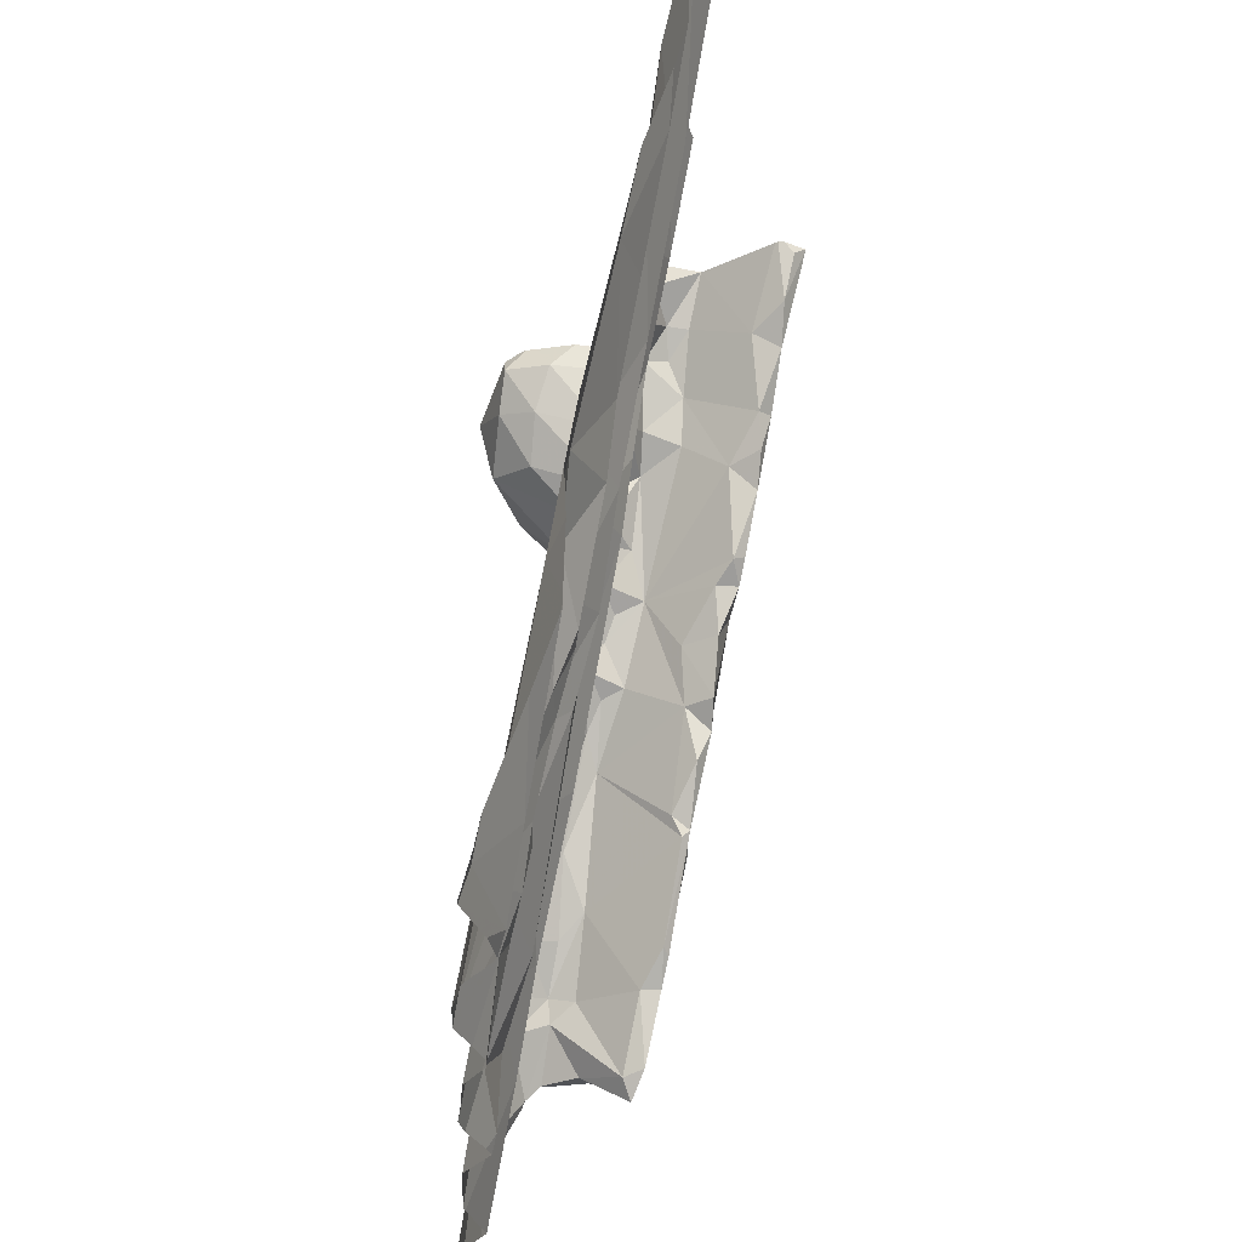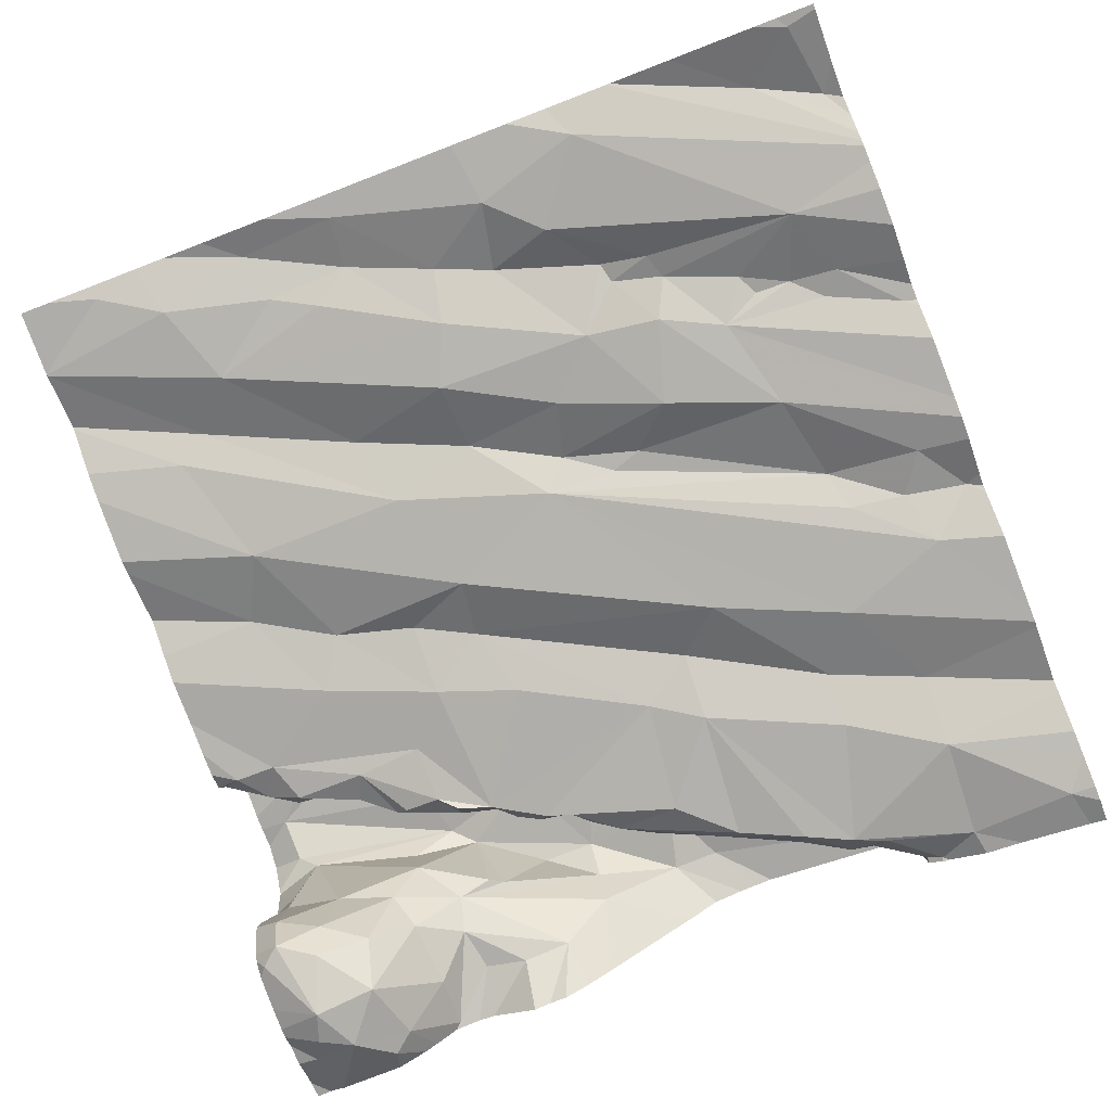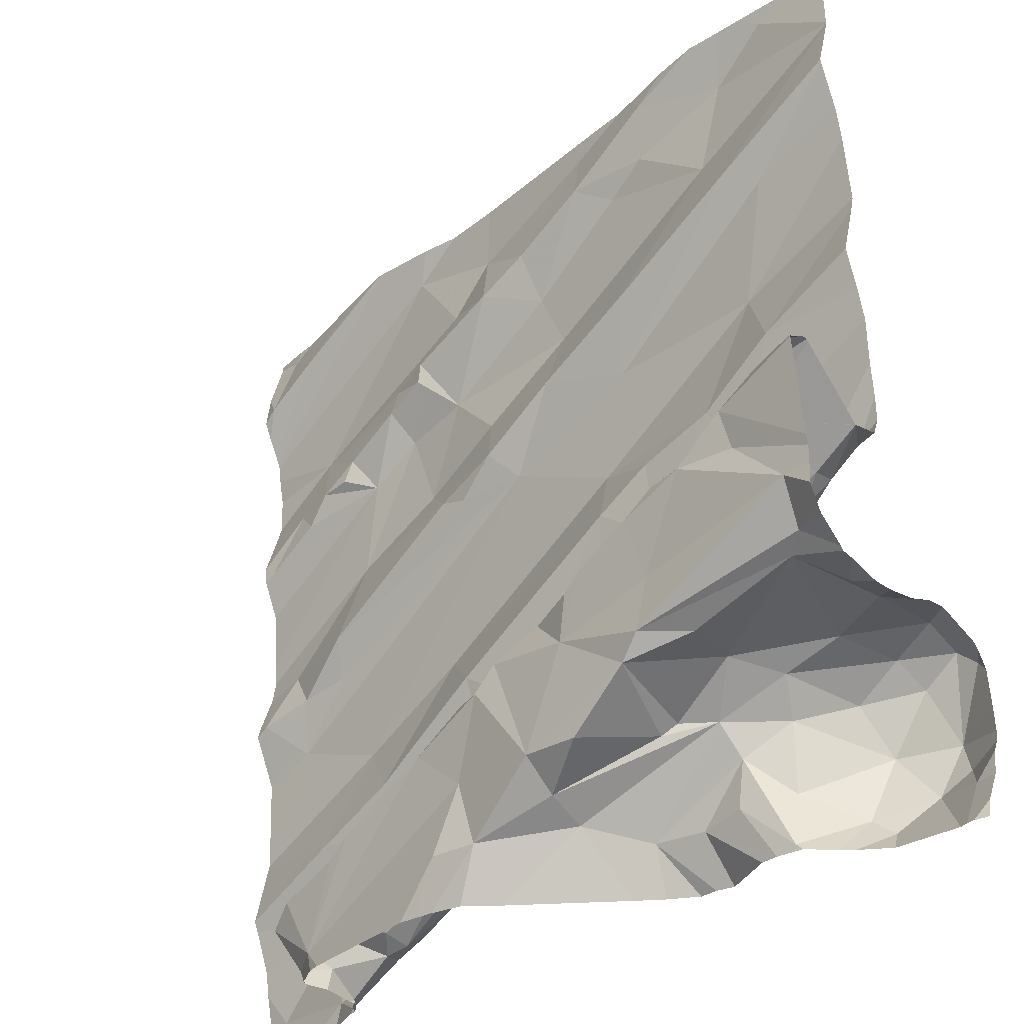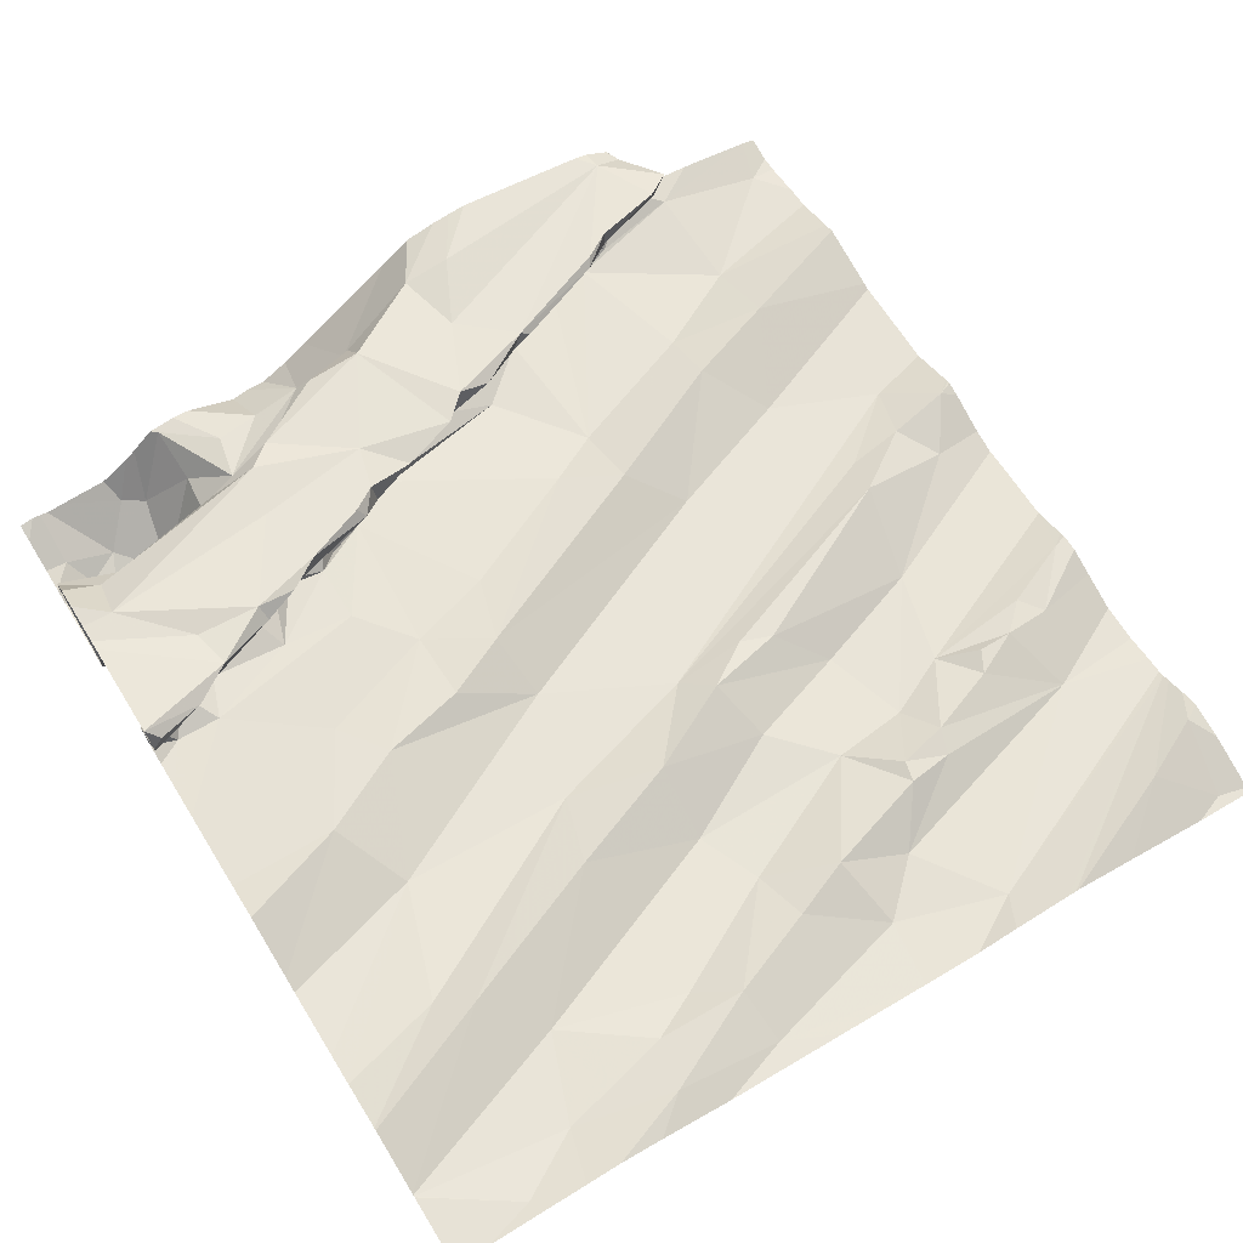
<metadata>
{"format":"obj","ext":"obj","renderer":"f3d","projection":"perspective","resolution":1024,"background":"white","views":[{"elev":61.9,"azim":-87.9,"up":"+Y"},{"elev":-79.2,"azim":-159.0,"up":"+Z"},{"elev":-33.2,"azim":39.9,"up":"+Y"},{"elev":69.1,"azim":148.2,"up":"+Z"}]}
</metadata>
<code>
v -62.11 300 502.3
v -62.17 300 502.3
v -63.53 298.5 502
v -61.88 298.5 502.2
v -61.88 298.3 501.9
v -63.66 300 502
v -63.09 300 502.1
v -61.94 298.5 501.9
v -61.94 298.5 502
v -62.18 298.1 502
v -62.15 298.1 502
v -62.42 298.1 502
v -63.3 300 502.1
v -62.1 298.1 502
v -62.03 298.2 501.9
v -61.9 298.4 501.9
v -62.13 298.4 502
v -62.11 298.3 501.9
v -62.23 298.4 502.1
v -62.15 298.2 502
v -62.24 298.2 502.1
v -61.93 298.2 501.9
v -62.03 298.4 501.9
v -61.98 298.3 501.9
v -62.24 298.1 502.1
v -62.46 298.1 502
v -61.96 298.2 501.9
v -62.04 298.5 502
v -63.71 300 502
v -63.33 300 502.1
v -63.74 298.2 501.9
v -63.51 298.1 502
v -63.52 298.4 502
v -61.88 298.5 502.1
v -61.88 298.4 502.3
v -63.47 300 502.1
v -63.43 298.1 502
v -61.88 298.4 502.3
v -63.25 298.2 502
v -63.32 298.5 502
v -63.32 298.2 502
v -63.18 300 502.1
v -62.54 298.2 502.1
v -62.96 300 502.2
v -62.24 298.1 502.1
v -63.39 298.1 502.1
v -63.29 298.2 502.1
v -63.39 298.1 502.1
v -62.34 298.4 502.2
v -62.32 298.3 502.1
v -63.01 298.3 502.1
v -63.03 298.6 502.1
v -62.34 298.2 502.1
v -62.43 298.2 502.1
v -62.76 300 502.2
v -62.5 300 502.2
v -62.22 298.1 502.1
v -62.61 298.1 502.1
v -63.15 298.3 502
v -62.97 298.3 502.1
v -62.49 298.5 502.2
v -62.6 298.5 502.1
v -62.82 298.3 502.2
v -63.08 298.3 502.1
v -62.75 298.4 502.1
v -62.65 298.2 502.2
v -62.19 298.4 502.2
v -62.89 298.4 502.1
v -62.41 298.6 502.2
v -62.41 298.5 502.2
v -62.53 298.5 502.2
v -63.24 298.2 502.1
v -63.25 298.2 502.1
v -63.42 298.2 502.2
v -63.13 298.2 502.1
v -63.33 298.6 502.1
v -62.59 298.5 502.2
v -62.65 298.5 502.1
v -62.07 298.5 502.1
v -61.94 298.5 502.2
v -62.69 298.4 502.2
v -62.92 298.7 502.1
v -63.32 300 502.1
v -62.24 300 502.3
v -63.4 298.1 502.2
v -63.34 298.1 502.3
v -62.94 298.4 502.3
v -62.99 298.4 502.3
v -63.19 298.3 502.3
v -63.26 298.3 502.3
v -61.94 298.5 502.3
v -62.28 298.1 502.1
v -62.44 298.3 502.2
v -62.41 298.4 502.2
v -62.65 298.2 502.3
v -62.26 298.4 502.3
v -62.53 298.3 502.4
v -62.51 298.5 502.2
v -62.67 298.4 502.2
v -62.74 298.5 502.3
v -63.74 300 502
v -63.26 298.3 502.3
v -63.4 298.3 502.3
v -61.96 300 502.3
v -63.46 298.2 502.3
v -62 298.5 502.4
v -62.62 298.5 502.3
v -62.83 298.2 502.3
v -62.65 298.3 502.4
v -62.86 298.3 502.4
v -62.52 298.6 502.4
v -62.93 298.2 502.3
v -62.32 298.1 502.1
v -62.24 298.4 502.4
v -62.85 298.5 502.4
v -62.97 298.4 502.4
v -62.39 298.4 502.4
v -62.79 298.5 502.4
v -62.73 298.5 502.4
v -63.2 298.3 502.3
v -63.44 298.1 502
v -63.39 298.1 502.1
v -61.95 298.6 502.5
v -62.34 298.4 502.4
v -62.54 298.5 502.4
v -62.31 298.5 502.4
v -61.96 298.5 502.5
v -62.62 298.6 502.4
v -62.47 298.6 502.4
v -61.88 298.3 501.9
v -63.76 298.9 502
v -61.88 298.5 502.1
v -61.88 298.2 501.9
v -63.42 298.7 502
v -63.66 298.8 502
v -63.68 299 502
v -62.59 300 502.2
v -63.44 299.2 502
v -63.38 299.4 502.1
v -61.88 298.4 501.9
v -61.88 298.2 501.9
v -63.62 298.9 502
v -63.48 299 502.1
v -63.5 298.9 502
v -63.04 298.7 502.1
v -62.62 299.1 502.2
v -63.14 298.8 502.1
v -62.88 299.2 502.1
v -62.55 299.3 502.2
v -62.74 299.3 502.2
v -62.6 298.9 502.2
v -62.65 298.8 502.2
v -63.1 299.2 502.1
v -62.97 299.4 502.1
v -62.94 299.2 502.2
v -63.04 299.2 502.1
v -63.76 299.3 502
v -63.2 299.3 502.1
v -62.11 299.1 502.3
v -62.56 298.1 502.1
v -62.22 298.9 502.2
v -62.37 298.7 502.2
v -62.47 298.8 502.2
v -62.09 298.1 502
v -62.06 298.7 502.2
v -61.99 298.7 502.3
v -62.05 298.7 502.3
v -62.29 298.6 502.2
v -62.27 298.6 502.2
v -62.37 298.6 502.2
v -62.22 298.7 502.2
v -62.2 298.7 502.2
v -63.39 298.1 502.1
v -62.18 299.3 502.2
v -61.94 298.8 502.2
v -62.03 298.8 502.2
v -62.29 299 502.2
v -63.39 298.1 502.1
v -63.6 298.1 502
v -62.5 298.1 502
v -62.12 298.7 502.3
v -62.47 299 502.2
v -62.22 298.6 502.3
v -61.99 298.7 502.3
v -63.42 298.1 502
v -62.29 298.7 502.4
v -62.48 298.6 502.4
v -63.52 298.1 502
v -61.91 298.9 502.5
v -62.08 298.8 502.5
v -62 298.9 502.5
v -62.05 298.8 502.4
v -62.2 298.8 502.5
v -62.34 298.7 502.5
v -62.27 298.7 502.5
v -62.2 298.7 502.5
v -62.52 298.6 502.4
v -62.07 298.7 502.5
v -61.88 298.4 502
v -61.88 298.1 502
v -61.88 298.5 502
v -63.6 299.6 502
v -61.88 298.5 502
v -61.88 298.3 501.9
v -63.55 299.4 502.1
v -63.45 299.5 502.1
v -63.47 299.5 502.1
v -63.65 299.4 502.1
v -63.61 299.4 502.1
v -63.75 299.8 502.1
v -63.21 299.9 502.1
v -63.61 299.9 502.1
v -63.09 299.7 502.1
v -63.25 299.5 502.1
v -63.29 299.6 502.1
v -63.18 299.6 502.2
v -63.09 299.5 502.1
v -62.74 299.5 502.1
v -62.97 299.8 502.1
v -63.17 299.6 502.2
v -62.94 299.7 502.2
v -62.79 299.6 502.2
v -63.72 300 502
v -63.27 299.6 502.1
v -63.76 298.1 501.9
v -62.1 299.5 502.3
v -62.27 299.7 502.2
v -62.2 299.9 502.3
v -61.93 298.1 502
v -62.44 299.8 502.2
v -62.41 299.9 502.3
v -62.06 300 502.3
v -62.64 299.9 502.2
v -62.54 299.8 502.2
v -62.63 299.8 502.2
v -62.5 299.4 502.2
v -62.82 299.8 502.2
v -62.17 299.6 502.3
v -61.95 298.1 502
v -61.99 298.1 502
v -63.79 298.4 502
v -63.79 298.5 502
v -63.79 298.4 502
v -62.34 300 502.3
v -63.79 298.1 501.9
v -63.79 298.2 501.9
v -63.79 298.2 501.9
v -63.79 298.3 502
v -63.79 298.9 502
v -63.79 298.9 502
v -63.79 298.9 502
v -63.79 298.6 502
v -63.79 298.6 502
v -63.79 299 502
v -63.79 298.8 502
v -63.79 298.9 502
v -63.79 299 502
v -63.79 299.1 502
v -63.79 299.2 502
v -63.79 299.3 502
v -63.79 299.3 502
v -63.79 299.6 502
v -63.79 299.6 502
v -63.79 299.5 502
v -63.79 299.7 502
v -63.79 299.8 502.1
v -63.79 299.7 502
v -63.79 299.7 502
v -63.79 299.4 502
v -63.79 300 502
v -63.79 299.4 502
v -63.79 299.9 502.1
v -63.79 299.7 502
v -61.88 298.4 502.4
v -61.88 298.5 502.4
v -61.88 298.4 502.4
v -61.88 298.5 502.5
v -61.88 298.6 502.5
v -61.88 298.5 502.5
v -61.88 299.1 502.3
v -61.88 299.1 502.3
v -61.88 299.3 502.3
v -61.88 299.4 502.3
v -61.88 299.2 502.3
v -61.88 298.8 502.3
v -61.88 298.8 502.3
v -61.88 298.8 502.3
v -61.88 298.8 502.3
v -61.88 299 502.3
v -61.88 298.9 502.3
v -61.88 298.8 502.3
v -61.88 298.9 502.5
v -61.88 298.9 502.5
v -61.88 298.9 502.5
v -61.88 298.7 502.5
v -61.88 298.9 502.5
v -61.88 298.6 502.5
v -61.88 298.9 502.5
v -61.88 298.9 502.5
v -61.88 298.8 502.3
v -61.88 299.6 502.3
v -61.88 299.5 502.3
v -61.88 299.8 502.3
v -61.88 299.8 502.3
v -61.88 299.8 502.3
v -61.88 299.8 502.3
v -61.88 299.7 502.3
v -61.88 299.7 502.3
v -63.39 298.1 502.2
v -63.34 298.1 502.3
v -62.82 298.1 502.3
v -63.38 298.1 502.2
v -63.31 298.1 502.3
v -63.4 298.1 502.2
v -62.89 298.1 502.3
v -63.03 298.1 502.3
v -62.95 298.1 502.3
v -62.99 298.1 502.3
v -63.76 298.1 501.9
v -63.79 298.1 501.9
v -61.88 298.1 502
v -61.92 298.1 502
v -63.79 300 502
v -61.88 300 502.3
f 201 8 203
f 15 14 240
f 203 16 199
f 18 17 19
f 14 15 20
f 18 21 20
f 18 20 15
f 22 15 239
f 24 23 18
f 23 17 18
f 24 18 15
f 24 8 23
f 140 24 204
f 16 8 24
f 15 27 24
f 200 22 229
f 322 200 229
f 8 28 23
f 32 31 225
f 33 3 241
f 319 245 320
f 321 200 322
f 281 159 280
f 33 39 40
f 39 32 41
f 33 32 39
f 280 161 176
f 247 33 248
f 33 31 32
f 5 22 133
f 15 22 27
f 9 28 8
f 130 27 5
f 21 45 20
f 47 46 48
f 50 49 43
f 46 37 185
f 3 33 40
f 19 50 21
f 53 50 54
f 20 45 57
f 14 20 10
f 45 21 50
f 54 43 26
f 21 18 19
f 51 59 60
f 64 63 60
f 54 50 43
f 50 53 45
f 25 53 92
f 92 54 113
f 160 66 58
f 19 17 67
f 68 52 51
f 40 39 52
f 49 50 19
f 49 19 67
f 70 69 61
f 71 61 62
f 68 51 65
f 51 60 65
f 63 65 60
f 41 32 37
f 39 59 52
f 39 72 59
f 37 47 41
f 121 32 188
f 51 52 59
f 72 73 64
f 37 46 47
f 47 48 74
f 41 47 72
f 47 73 72
f 75 59 72
f 76 3 40
f 64 75 72
f 60 59 75
f 39 41 72
f 62 78 77
f 80 79 9
f 9 79 28
f 17 23 28
f 79 67 28
f 64 60 75
f 78 68 65
f 78 65 81
f 17 28 67
f 78 62 68
f 82 68 62
f 52 76 40
f 47 74 73
f 86 85 309
f 88 87 63
f 89 64 90
f 91 80 35
f 94 93 49
f 49 93 95
f 80 9 132
f 49 96 94
f 97 95 93
f 65 63 81
f 100 99 63
f 99 100 98
f 96 67 79
f 78 81 99
f 99 98 77
f 61 71 98
f 98 70 61
f 62 77 71
f 88 63 64
f 86 102 103
f 48 46 122
f 74 103 90
f 85 86 105
f 105 86 103
f 105 48 85
f 85 48 312
f 103 74 105
f 89 88 64
f 74 90 73
f 64 73 90
f 102 90 103
f 77 78 99
f 98 71 77
f 63 87 100
f 48 105 74
f 66 43 49
f 95 66 49
f 106 96 79
f 319 31 245
f 107 98 100
f 318 112 316
f 81 63 99
f 311 108 315
f 96 49 67
f 108 109 110
f 109 108 95
f 90 102 89
f 98 107 111
f 112 86 313
f 323 270 101
f 114 96 106
f 115 100 87
f 110 116 86
f 93 94 117
f 116 110 118
f 118 115 116
f 116 88 89
f 116 87 88
f 115 87 116
f 100 115 118
f 119 107 100
f 117 94 96
f 96 114 117
f 117 97 93
f 66 95 108
f 110 112 108
f 89 120 116
f 112 110 86
f 317 112 318
f 102 86 120
f 120 89 102
f 101 223 29
f 120 86 116
f 80 106 79
f 80 91 106
f 124 126 125
f 275 106 276
f 317 108 112
f 123 124 127
f 106 127 124
f 83 267 13
f 277 127 279
f 109 118 110
f 128 107 119
f 119 100 118
f 109 125 119
f 125 128 119
f 117 125 109
f 109 97 117
f 124 123 126
f 129 125 126
f 124 117 114
f 124 125 117
f 95 97 109
f 106 91 274
f 124 114 106
f 119 118 109
f 316 112 313
f 242 134 252
f 252 135 253
f 250 136 254
f 279 127 275
f 255 131 256
f 254 138 257
f 257 139 258
f 315 108 317
f 278 123 277
f 135 142 131
f 144 143 142
f 3 76 134
f 82 145 52
f 146 148 147
f 62 61 82
f 146 149 148
f 148 149 150
f 145 151 147
f 82 52 68
f 61 152 82
f 145 82 151
f 151 146 147
f 152 151 82
f 134 76 147
f 145 147 76
f 131 142 136
f 144 135 148
f 143 138 136
f 138 143 153
f 142 143 136
f 52 145 76
f 147 148 134
f 148 156 143
f 144 142 135
f 277 123 127
f 259 157 261
f 153 143 156
f 153 156 155
f 134 148 135
f 153 158 138
f 148 155 156
f 158 153 155
f 143 144 148
f 159 161 280
f 61 162 163
f 166 165 167
f 169 168 170
f 172 171 169
f 174 159 282
f 166 175 176
f 177 174 146
f 165 166 176
f 104 232 305
f 285 166 286
f 314 85 312
f 181 165 172
f 177 161 159
f 174 149 146
f 146 182 177
f 151 182 146
f 176 161 162
f 177 182 163
f 163 162 161
f 70 170 69
f 70 169 170
f 161 177 163
f 172 165 171
f 165 176 171
f 151 152 163
f 151 163 182
f 280 176 289
f 183 172 169
f 289 175 290
f 174 177 159
f 184 166 167
f 167 165 181
f 168 171 170
f 171 168 169
f 171 162 170
f 155 148 150
f 61 170 162
f 171 176 162
f 163 152 61
f 61 69 170
f 70 98 169
f 181 184 167
f 286 184 291
f 172 183 181
f 313 86 310
f 187 186 98
f 84 231 2
f 312 48 122
f 293 191 296
f 98 186 183
f 183 169 98
f 192 184 181
f 181 193 192
f 187 129 194
f 195 194 196
f 107 128 111
f 125 197 128
f 186 187 194
f 198 196 123
f 197 125 129
f 196 190 193
f 190 192 193
f 191 190 294
f 198 123 278
f 295 198 297
f 198 190 196
f 192 191 298
f 311 66 108
f 190 191 192
f 123 196 126
f 194 126 196
f 128 197 111
f 129 126 194
f 98 111 187
f 129 187 197
f 187 111 197
f 194 195 186
f 195 196 193
f 195 193 186
f 183 186 181
f 186 193 181
f 191 189 292
f 291 192 300
f 244 231 84
f 276 106 274
f 206 205 207
f 208 157 209
f 267 211 13
f 208 202 264
f 213 211 202
f 215 214 216
f 214 217 216
f 220 216 217
f 154 218 217
f 217 221 220
f 218 222 217
f 213 221 219
f 213 219 211
f 138 158 214
f 158 154 217
f 139 138 214
f 220 221 213
f 260 208 271
f 202 205 206
f 210 223 270
f 202 206 215
f 205 202 208
f 224 215 216
f 212 210 265
f 208 209 205
f 139 209 157
f 310 86 309
f 207 139 206
f 139 207 205
f 220 213 224
f 263 211 268
f 222 221 217
f 7 219 44
f 217 214 158
f 205 209 139
f 214 215 139
f 267 212 273
f 223 212 36
f 275 127 106
f 139 215 206
f 223 210 212
f 155 154 158
f 215 224 202
f 213 202 224
f 216 220 224
f 154 155 150
f 301 174 302
f 303 227 304
f 231 230 228
f 218 154 150
f 228 232 1
f 232 228 303
f 44 233 55
f 235 234 230
f 235 230 231
f 233 235 231
f 237 235 233
f 221 237 219
f 227 234 222
f 237 233 219
f 222 237 221
f 226 238 149
f 236 149 238
f 149 236 150
f 174 226 149
f 227 228 230
f 56 231 244
f 236 227 218
f 231 228 2
f 238 227 236
f 234 227 230
f 309 85 314
f 235 237 222
f 222 234 235
f 236 218 150
f 222 218 227
f 56 233 231
f 307 226 308
f 304 238 306
f 122 46 173
f 241 3 242
f 58 66 311
f 274 91 38
f 242 3 134
f 243 33 241
f 4 80 34
f 137 233 56
f 245 31 246
f 113 54 12
f 246 31 247
f 34 80 132
f 247 31 33
f 248 33 243
f 55 233 137
f 249 131 250
f 38 91 35
f 35 80 4
f 250 131 136
f 251 131 249
f 92 53 54
f 252 134 135
f 132 9 201
f 253 135 255
f 133 22 141
f 254 136 138
f 25 45 53
f 255 135 131
f 256 131 251
f 5 27 22
f 257 138 139
f 2 228 1
f 258 139 259
f 130 24 27
f 259 139 157
f 12 54 26
f 260 157 208
f 261 157 260
f 26 43 180
f 262 202 263
f 141 22 200
f 1 232 104
f 263 202 211
f 264 202 262
f 265 210 266
f 204 24 130
f 44 219 233
f 266 210 272
f 11 14 10
f 30 267 83
f 268 211 267
f 199 16 140
f 269 208 264
f 140 16 24
f 270 223 101
f 203 8 16
f 10 20 57
f 271 208 269
f 272 210 270
f 57 45 25
f 273 212 265
f 201 9 8
f 282 159 284
f 283 174 282
f 7 211 219
f 284 159 281
f 285 175 166
f 173 46 178
f 286 166 184
f 287 175 288
f 178 46 185
f 164 14 11
f 288 175 285
f 42 211 7
f 289 176 175
f 6 223 36
f 290 175 287
f 180 43 160
f 291 184 192
f 292 189 293
f 160 43 66
f 293 189 191
f 294 190 295
f 29 223 6
f 188 32 179
f 295 190 198
f 121 37 32
f 296 191 294
f 297 198 278
f 298 191 292
f 299 192 298
f 185 37 121
f 300 192 299
f 36 212 30
f 301 226 174
f 179 32 225
f 225 31 319
f 302 174 283
f 303 228 227
f 30 212 267
f 304 227 238
f 305 232 303
f 229 22 239
f 306 238 307
f 13 211 42
f 239 15 240
f 307 238 226
f 240 14 164
f 308 226 301
f 104 305 324

</code>
